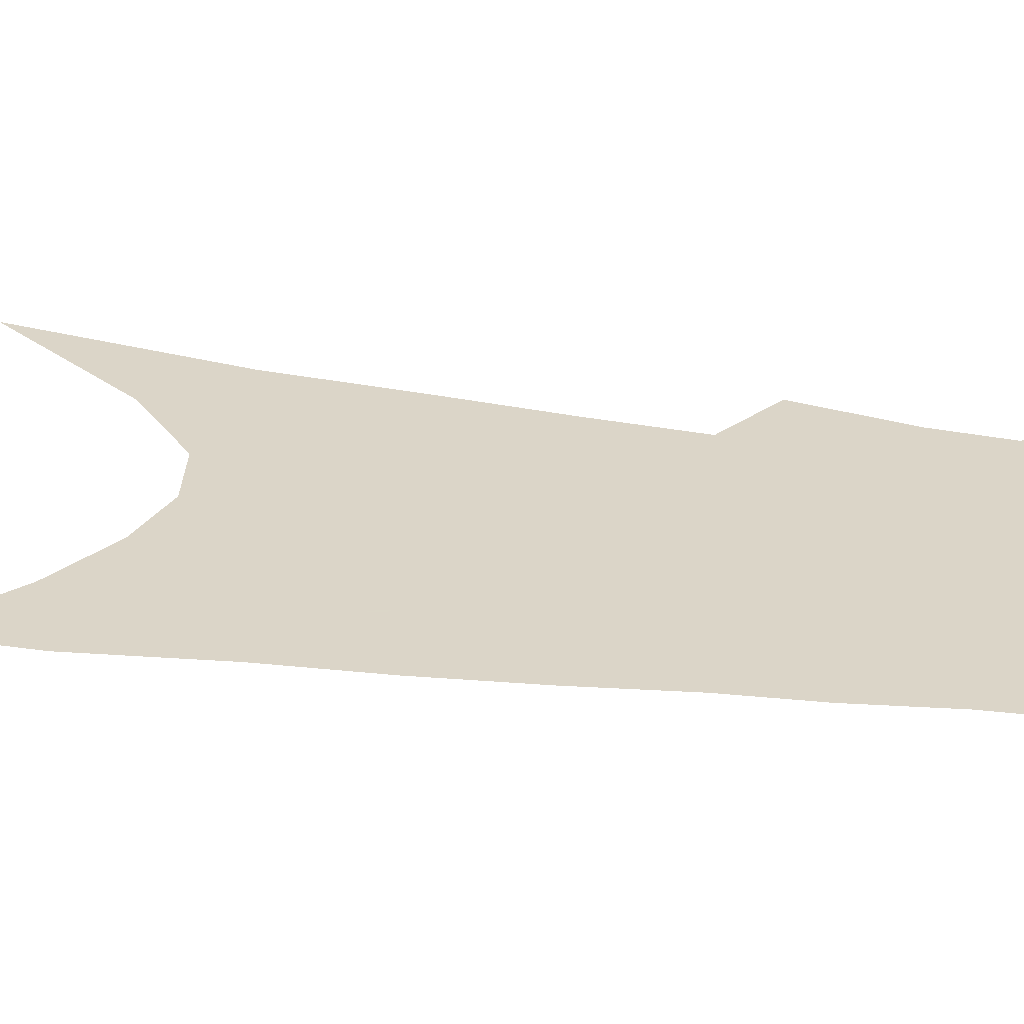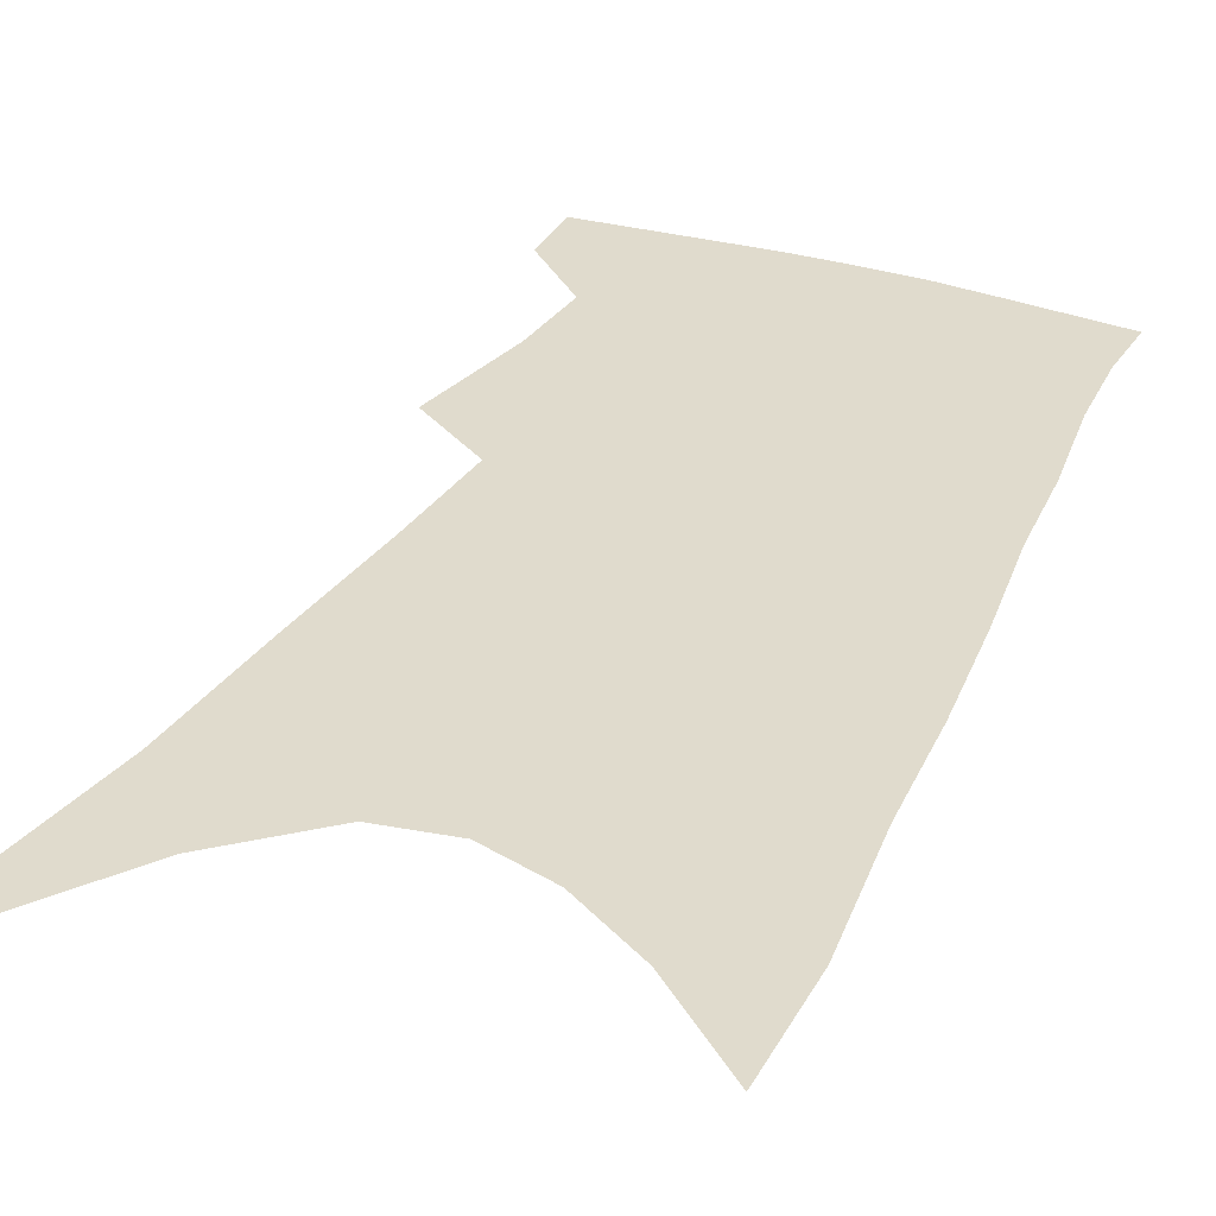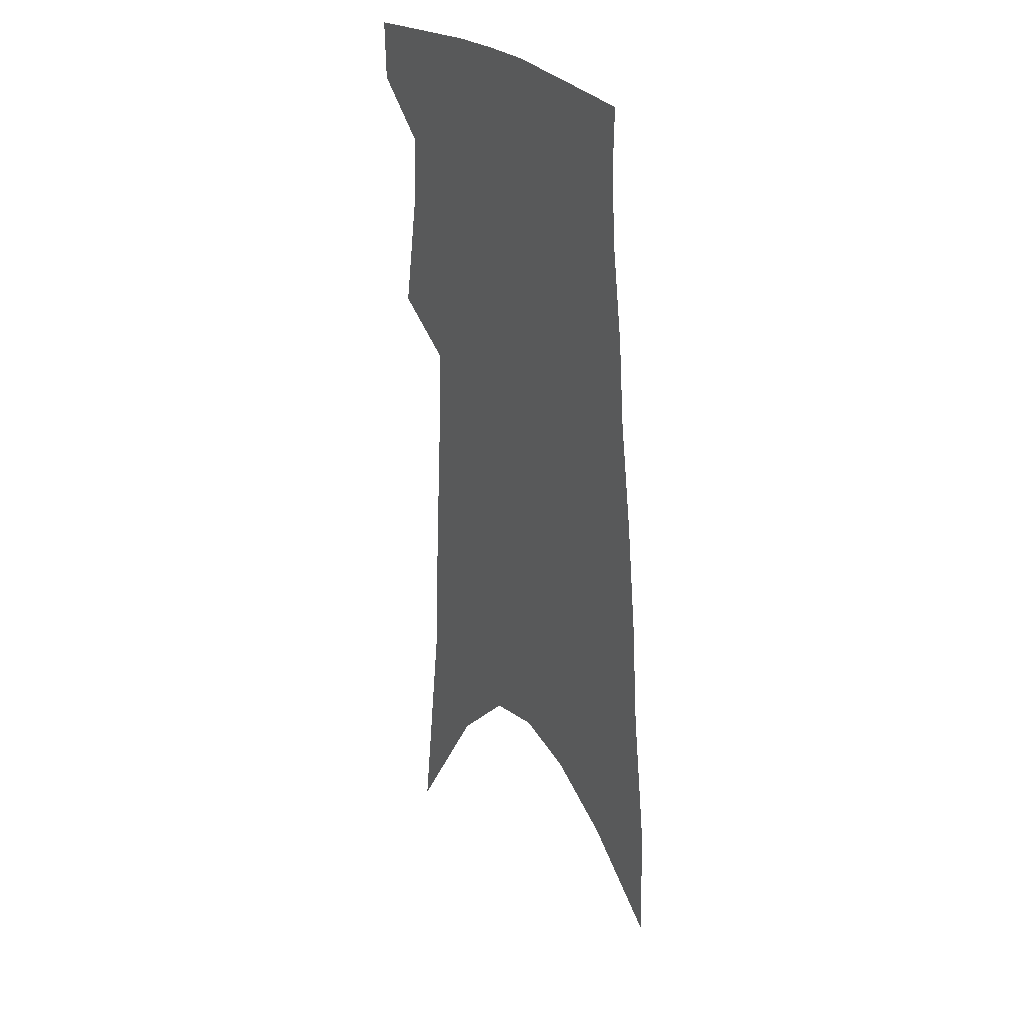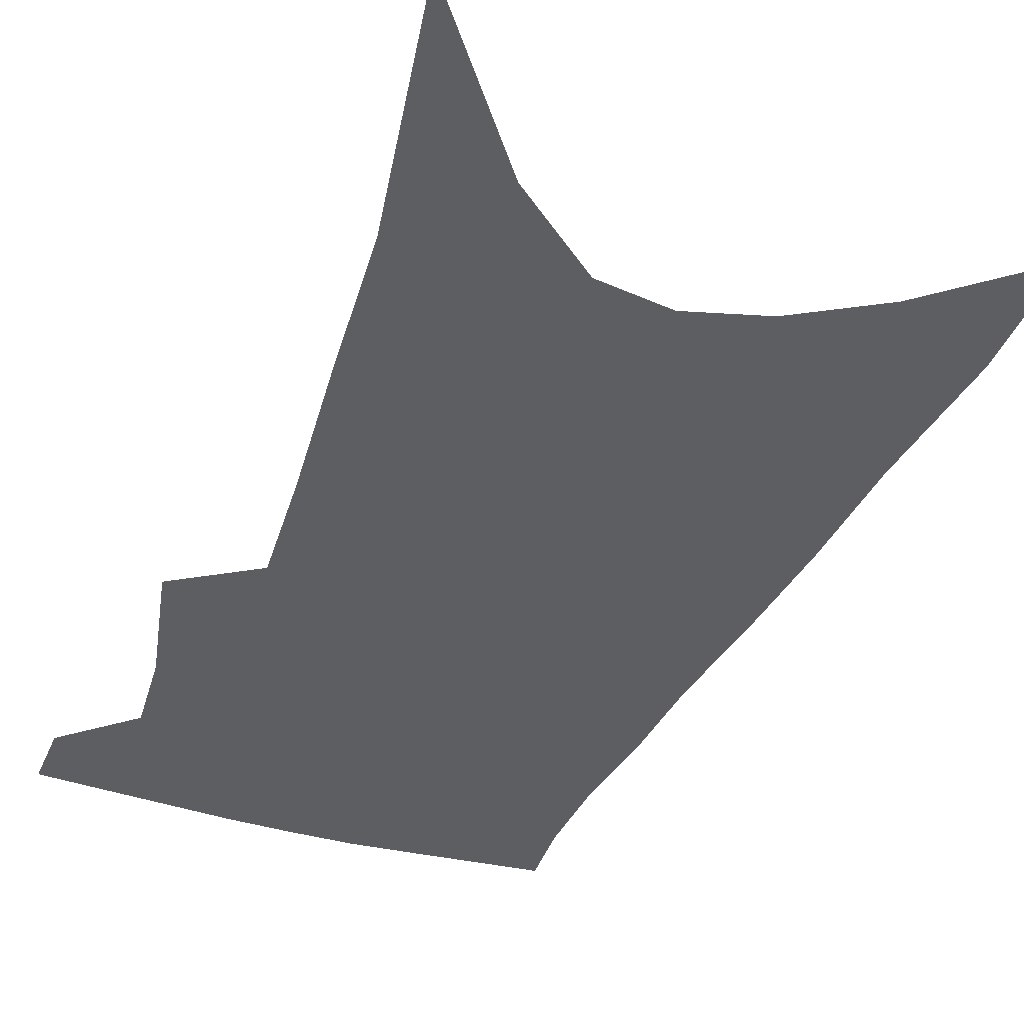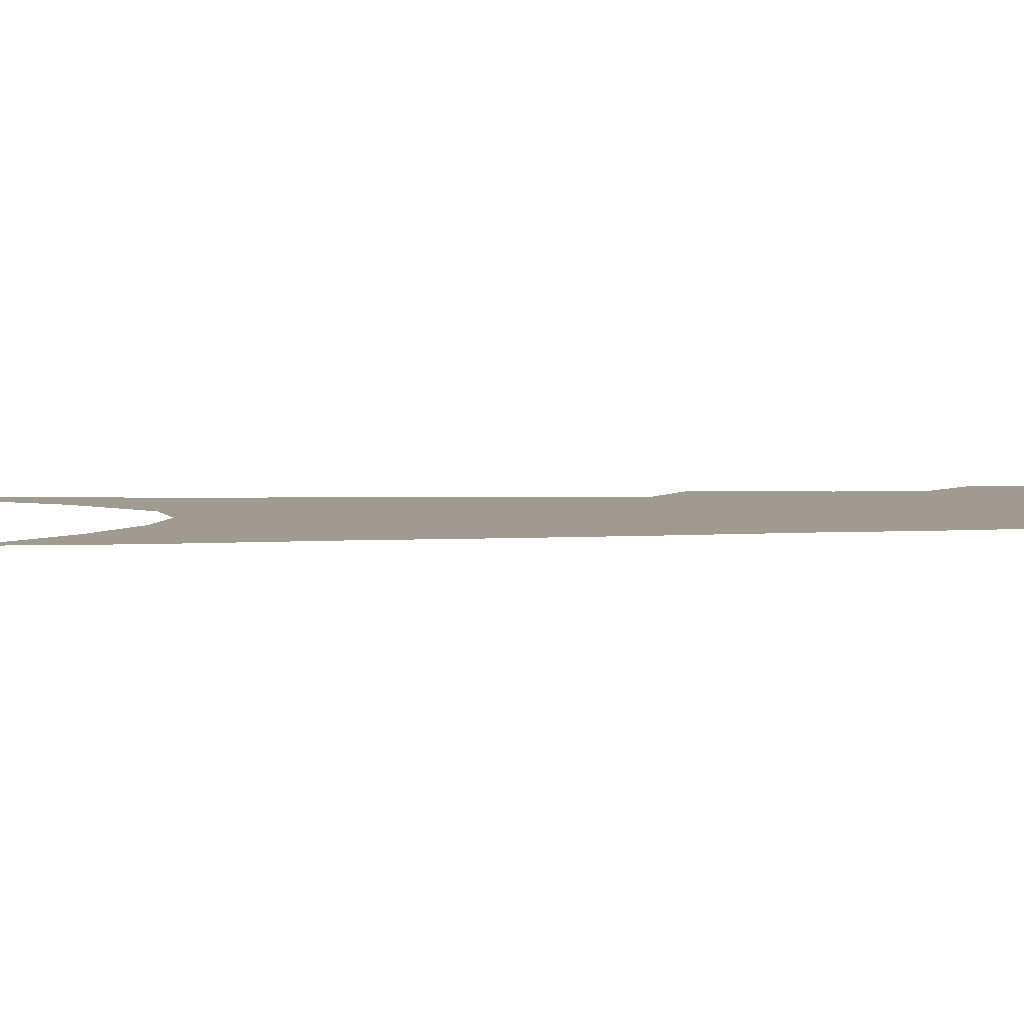
<metadata>
{"format":"obj","ext":"obj","renderer":"f3d","projection":"perspective","resolution":1024,"background":"white","views":[{"elev":29.6,"azim":103.9,"up":"+Z"},{"elev":33.3,"azim":26.5,"up":"+Z"},{"elev":27.8,"azim":59.4,"up":"+Y"},{"elev":-37.5,"azim":-18.0,"up":"+Z"},{"elev":4.2,"azim":85.3,"up":"+Z"}]}
</metadata>
<code>
v 494 379.8 0
v 493.1 401 0
v 507.1 293.2 0
v 514.4 334.2 0
v 515.9 361.3 0
v 515.3 383.3 0
v 513 403.5 0
v 513.5 56.45 0
v 525.3 141.5 0
v 528 192.4 0
v 531.2 239.4 0
v 532.9 278 0
v 535.5 313.5 0
v 537 342.4 0
v 537.1 365.7 0
v 535.4 385.7 0
v 533 405.9 0
v 551.3 113.8 0
v 555.1 175.2 0
v 555.2 217.9 0
v 555.6 256.5 0
v 555.5 288.7 0
v 555.9 317.9 0
v 557.2 346.4 0
v 556.8 367.8 0
v 555.9 387.9 0
v 553.2 408.3 0
v 578.5 139.6 0
v 577.8 184.8 0
v 577.2 228.6 0
v 576.5 263.5 0
v 576.1 294.6 0
v 576.5 324.9 0
v 576.6 349 0
v 576.8 370.7 0
v 575.5 389.6 0
v 573.5 409.9 0
v 601.9 144.6 0
v 599.8 190.5 0
v 598.3 226.2 0
v 596.8 262.4 0
v 595.8 298.2 0
v 595.4 326.2 0
v 595.3 350.4 0
v 595.3 371.4 0
v 595.1 390.5 0
v 593.6 410.8 0
v 626.1 138.8 0
v 622.6 184.9 0
v 619 229.1 0
v 616.9 264.3 0
v 615.6 295 0
v 614.8 322.6 0
v 613.9 349.5 0
v 614.1 371.2 0
v 614.7 391 0
v 615.1 410.2 0
v 652.7 124.4 0
v 647.6 173.4 0
v 642.6 217.9 0
v 639.9 254.1 0
v 636.9 287.9 0
v 634.9 317.9 0
v 634.7 343 0
v 633.3 368.8 0
v 633.2 391 0
v 634.5 409.5 0
v 684.3 99.25 0
v 683.1 140 0
v 676.4 188 0
v 673 226.3 0
v 668.3 264 0
v 662.6 300.5 0
v 659.7 330.4 0
v 654.7 362.5 0
v 652.7 388 0
v 653.3 408.9 0
v 691 451 0
f 5 6 1
f 1 6 2
f 6 7 2
f 12 13 3
f 3 13 4
f 13 14 4
f 4 14 5
f 14 15 5
f 5 15 6
f 15 16 6
f 6 16 7
f 16 17 7
f 8 18 9
f 18 19 9
f 9 19 10
f 19 20 10
f 10 20 11
f 20 21 11
f 11 21 12
f 21 22 12
f 12 22 13
f 22 23 13
f 13 23 14
f 23 24 14
f 14 24 15
f 24 25 15
f 15 25 16
f 25 26 16
f 16 26 17
f 26 27 17
f 18 28 19
f 28 29 19
f 19 29 20
f 29 30 20
f 20 30 21
f 30 31 21
f 21 31 22
f 31 32 22
f 22 32 23
f 32 33 23
f 23 33 24
f 33 34 24
f 24 34 25
f 34 35 25
f 25 35 26
f 35 36 26
f 26 36 27
f 36 37 27
f 28 38 29
f 38 39 29
f 29 39 30
f 39 40 30
f 30 40 31
f 40 41 31
f 31 41 32
f 41 42 32
f 32 42 33
f 42 43 33
f 33 43 34
f 43 44 34
f 34 44 35
f 44 45 35
f 35 45 36
f 45 46 36
f 36 46 37
f 46 47 37
f 38 48 39
f 48 49 39
f 39 49 40
f 49 50 40
f 40 50 41
f 50 51 41
f 41 51 42
f 51 52 42
f 42 52 43
f 52 53 43
f 43 53 44
f 53 54 44
f 44 54 45
f 54 55 45
f 45 55 46
f 55 56 46
f 46 56 47
f 56 57 47
f 48 58 49
f 58 59 49
f 49 59 50
f 59 60 50
f 50 60 51
f 60 61 51
f 51 61 52
f 61 62 52
f 52 62 53
f 62 63 53
f 53 63 54
f 63 64 54
f 54 64 55
f 64 65 55
f 55 65 56
f 65 66 56
f 56 66 57
f 66 67 57
f 58 68 59
f 68 69 59
f 59 69 60
f 69 70 60
f 60 70 61
f 70 71 61
f 61 71 62
f 71 72 62
f 62 72 63
f 72 73 63
f 63 73 64
f 73 74 64
f 64 74 65
f 74 75 65
f 65 75 66
f 75 76 66
f 66 76 67
f 76 77 67

</code>
